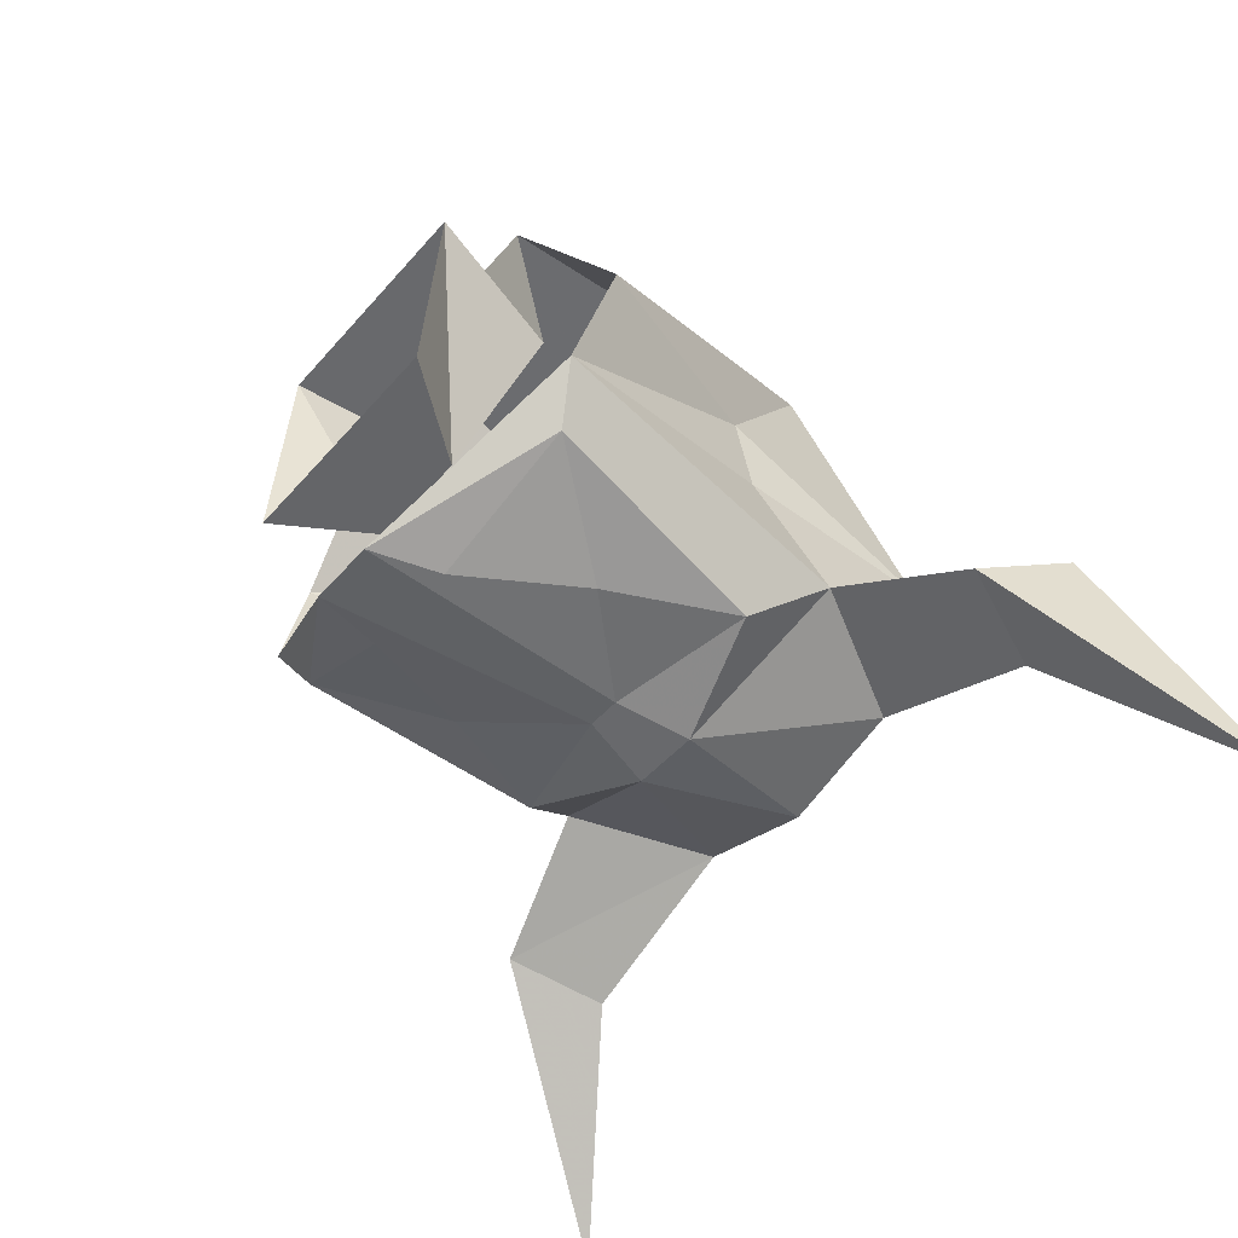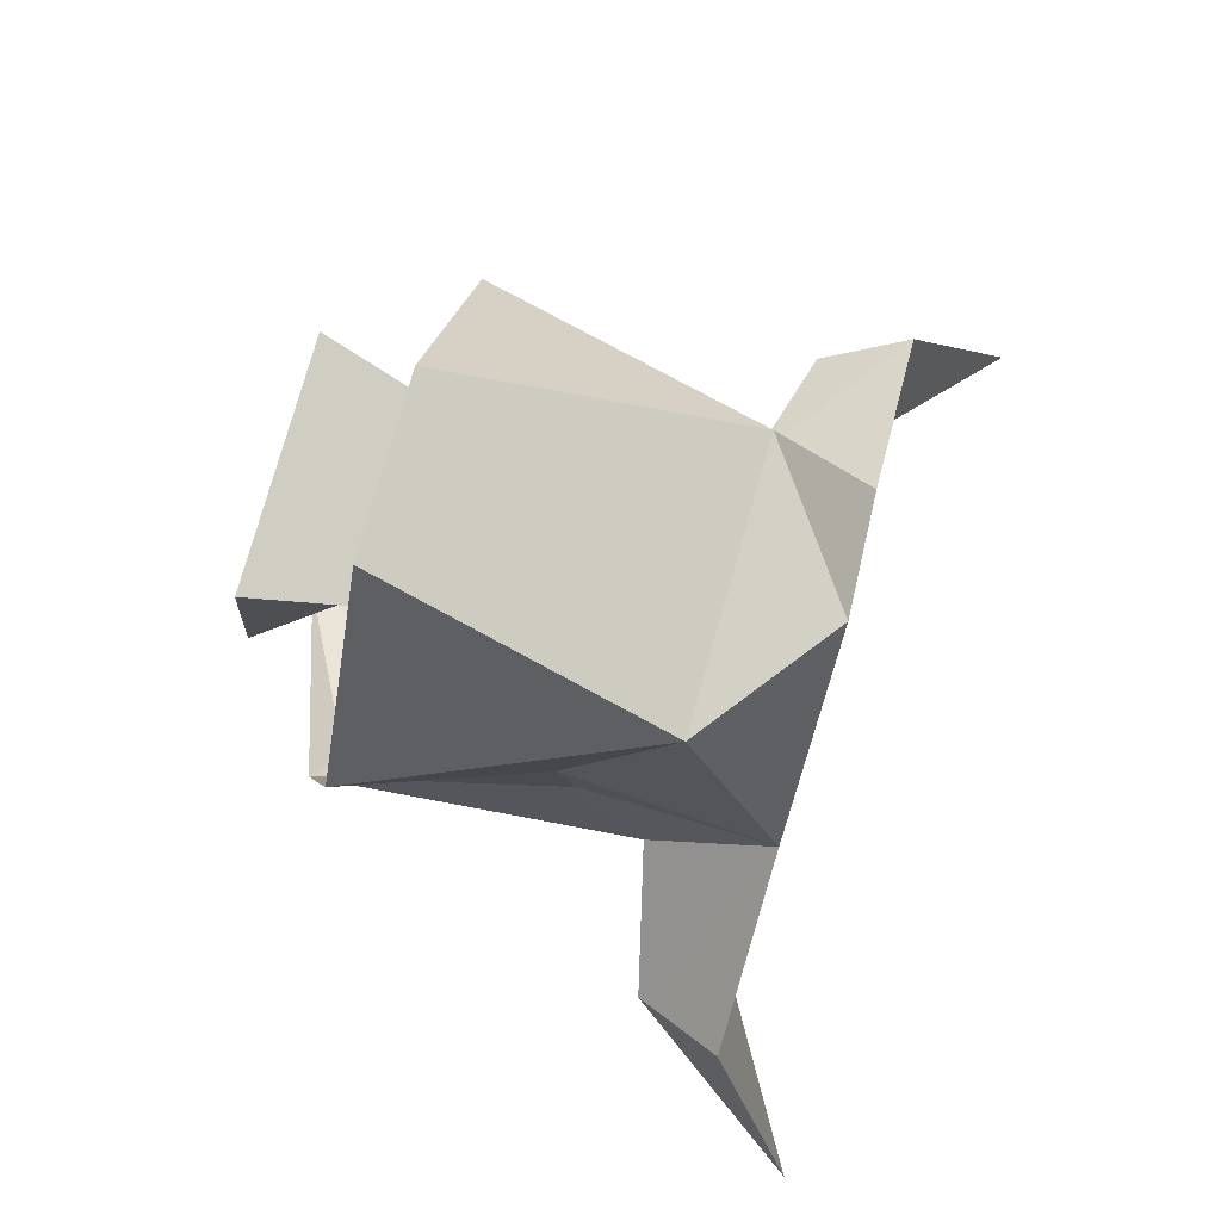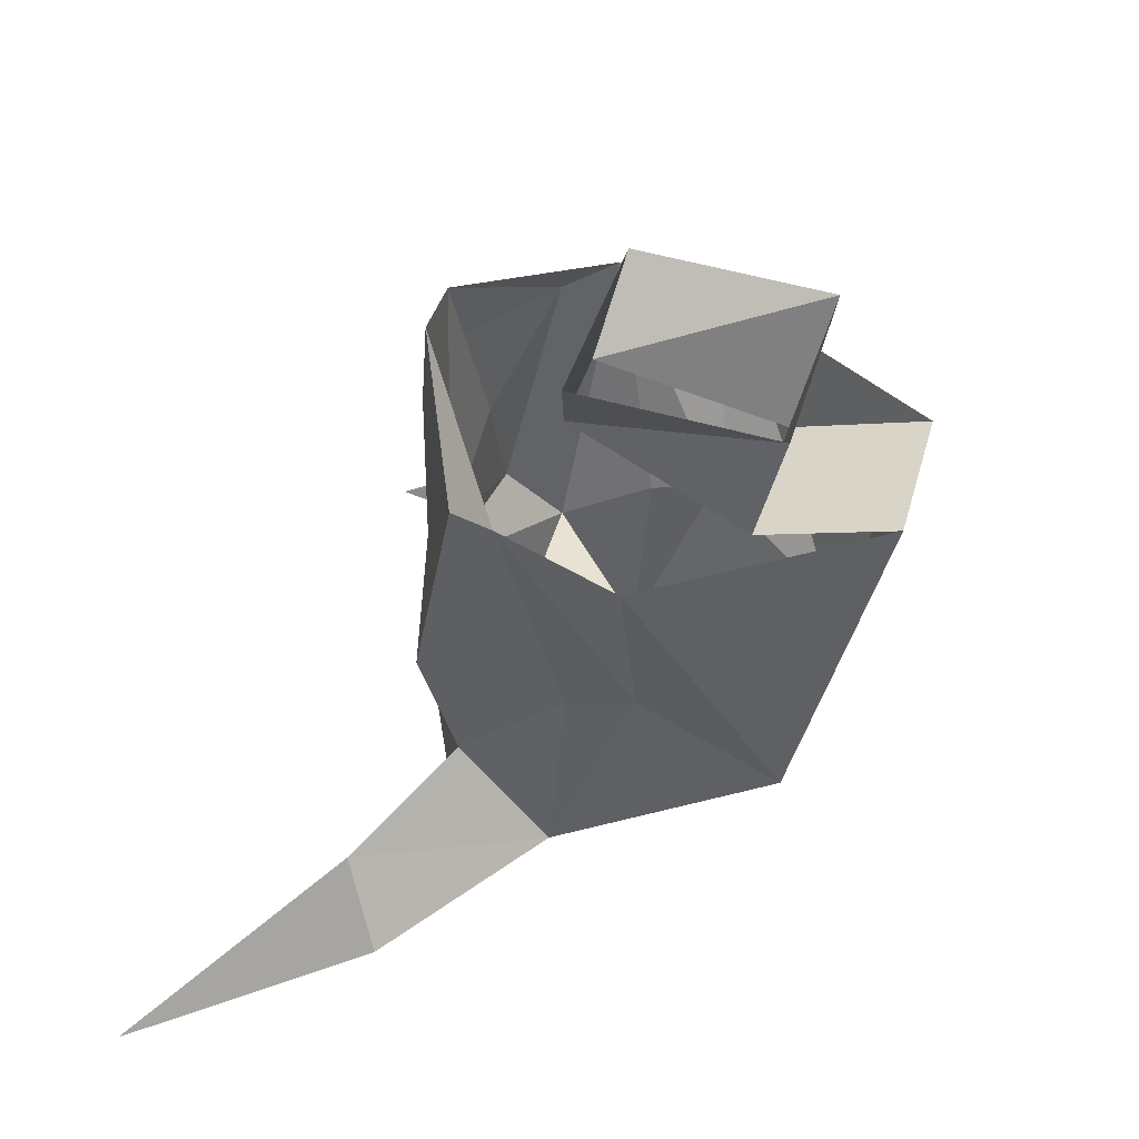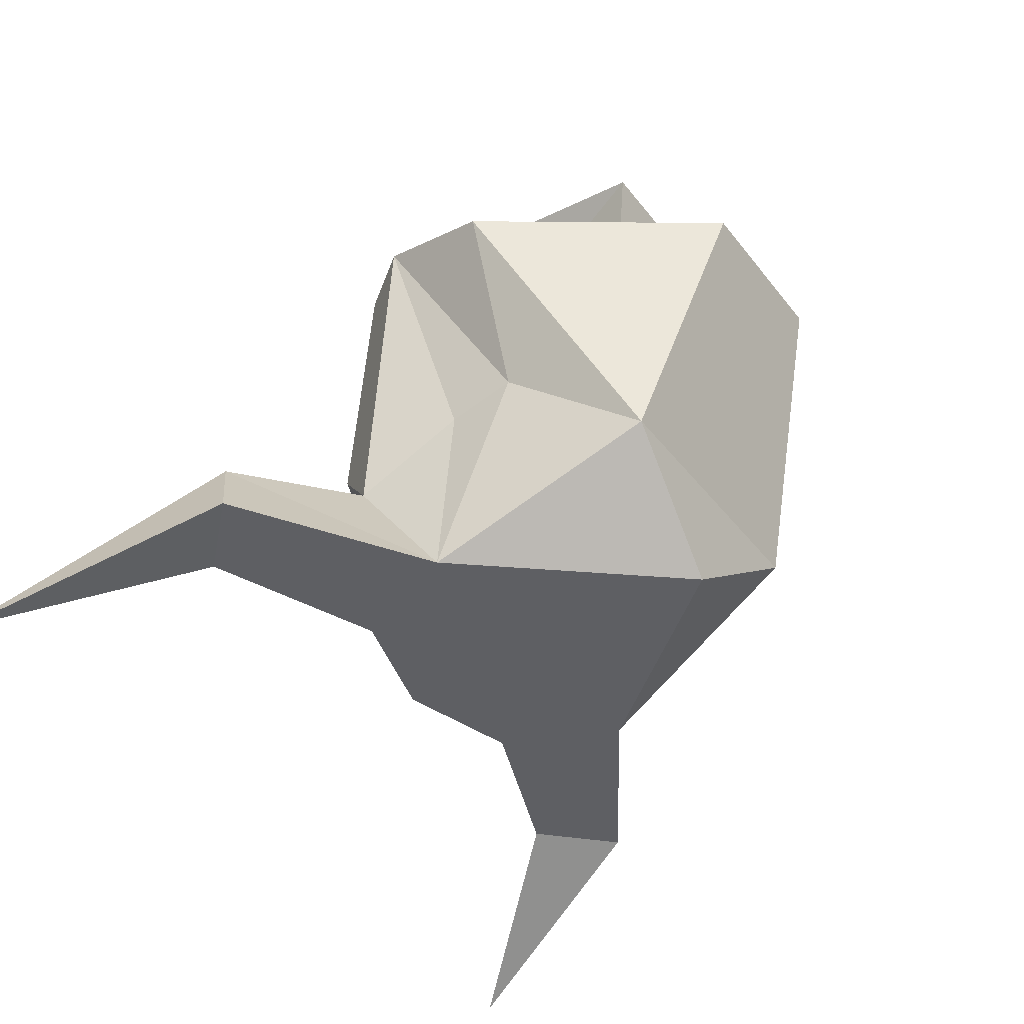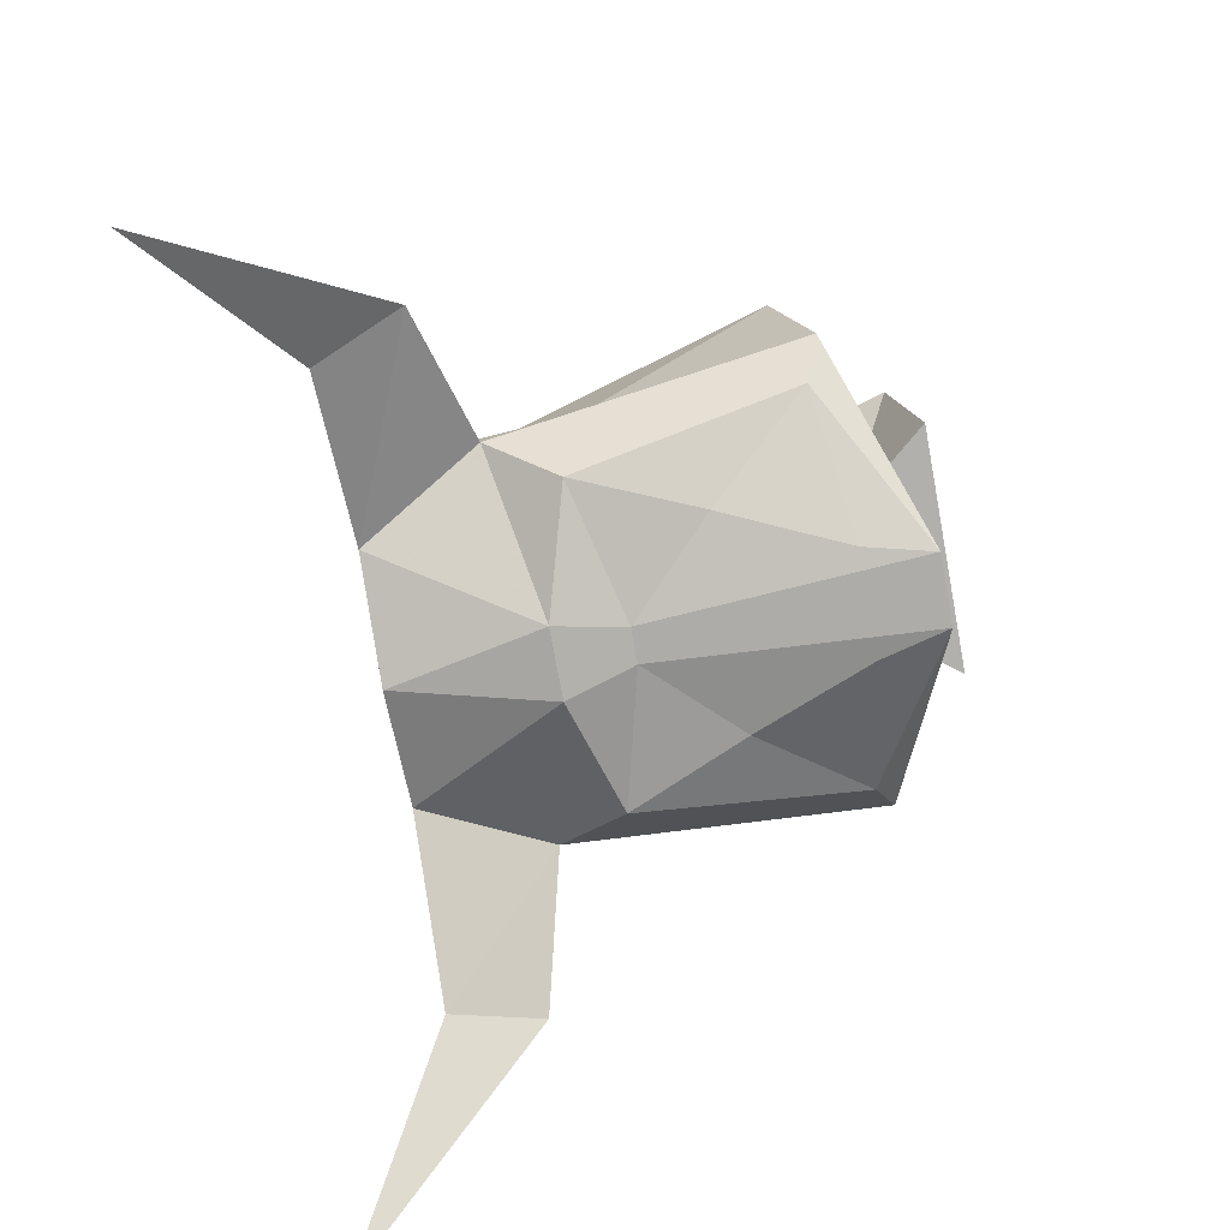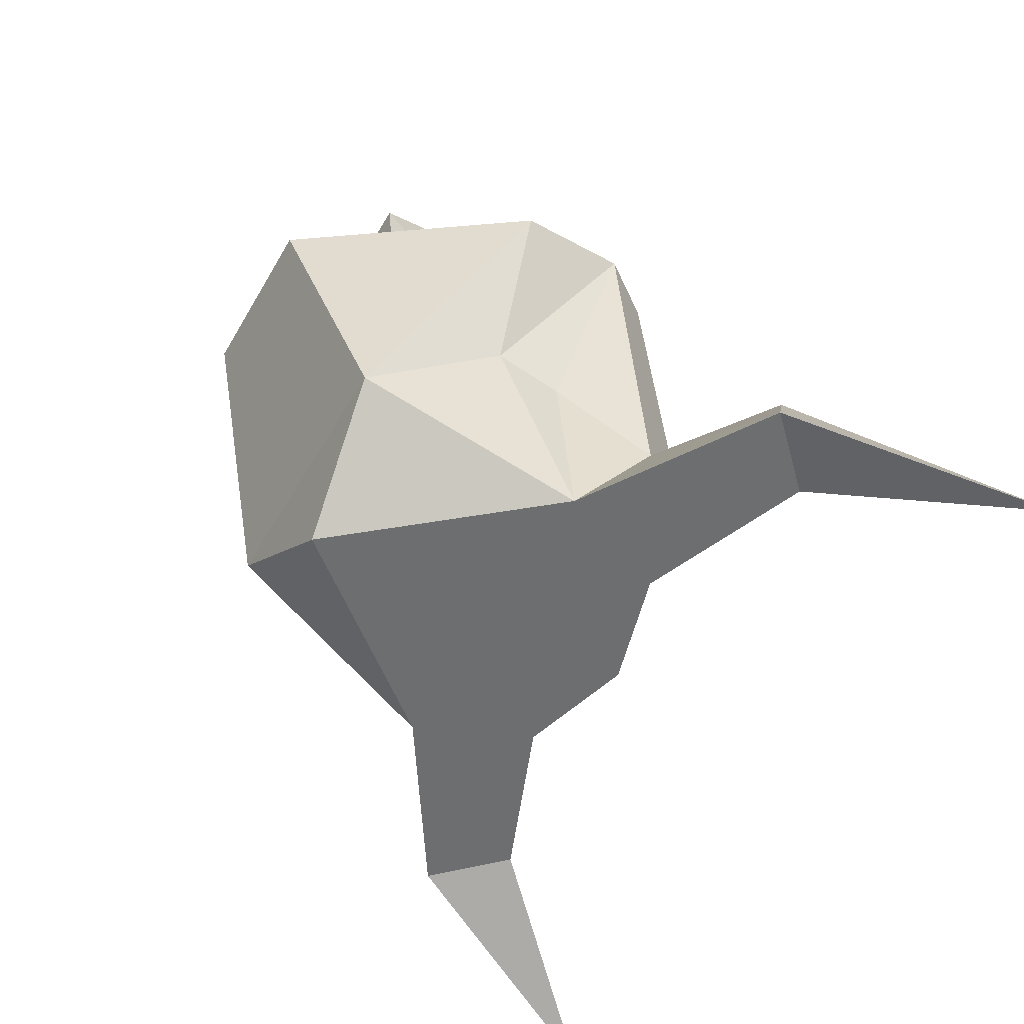
<metadata>
{"format":"obj","ext":"obj","renderer":"f3d","projection":"perspective","resolution":1024,"background":"white","views":[{"elev":-45.7,"azim":-127.8,"up":"+Z"},{"elev":78.5,"azim":-74.1,"up":"+Z"},{"elev":40.0,"azim":-74.7,"up":"+Y"},{"elev":-41.5,"azim":-55.9,"up":"+Y"},{"elev":-76.7,"azim":100.4,"up":"+Z"},{"elev":-54.2,"azim":60.5,"up":"+Y"}]}
</metadata>
<code>
o item/guthans_helm/base
v -9 -6 3
v 1 -6 3
v 1 -8 -5
v -9 -8 -5
v -11 0 -3
v -7 -4 -16
v -11 1 -15
v -1 -4 -16
v 3 1 -15
v 3 0 -3
v -4 -29 -24
v 3 -29 -22
v -11 -29 -22
v -6 -20 -25
v -2 -20 -25
v 7 -22 -20
v 15 -24 -24
v 13 -29 -26
v 6 -29 -15
v -4 -29 -3
v -14 -29 -15
v -25 -29 -22
v -21 -29 -26
v -15 -22 -20
v -13 -18 -23
v -5 -16 -24
v -3 -16 -24
v 5 -18 -23
v 9 -4 -17
v 6 -18 -14
v 17 -29 -22
v 22 -35 -36
v -14 -18 -14
v -17 -4 -17
v -15 -5 -20
v -10 -11 -23
v -6 0 -24
v -2 0 -24
v 2 -11 -23
v 7 -5 -20
v -1 -4 -24
v -14 -17 -10
v -18 -6 -10
v -12 -23 -2
v 4 -23 -2
v 10 -6 -10
v 6 -17 -10
v -23 -24 -24
v -30 -35 -36
v -7 -4 -24
f 1 2 3
f 1 3 4
f 4 3 5
f 4 5 6
f 6 5 7
f 6 7 8
f 8 7 9
f 8 9 10
f 8 10 3
f 3 10 5
f 11 12 13
f 11 13 14
f 11 14 15
f 11 15 12
f 12 15 16
f 12 16 17
f 12 17 18
f 12 18 19
f 12 19 20
f 12 20 13
f 13 20 21
f 13 21 22
f 13 22 23
f 13 23 24
f 13 24 14
f 14 24 25
f 14 25 26
f 14 26 15
f 15 26 27
f 15 27 28
f 15 28 16
f 16 28 29
f 16 29 30
f 16 30 19
f 16 19 31
f 16 31 17
f 17 31 32
f 17 32 18
f 18 32 31
f 18 31 19
f 24 33 34
f 24 34 25
f 25 34 35
f 25 35 36
f 25 36 26
f 26 36 37
f 26 37 27
f 27 37 38
f 27 38 39
f 27 39 28
f 28 39 40
f 28 40 29
f 29 40 38
f 38 40 41
f 38 41 39
f 39 41 40
f 34 33 42
f 34 42 43
f 43 42 44
f 43 44 1
f 1 44 45
f 1 45 2
f 2 45 46
f 46 45 47
f 46 47 29
f 29 47 30
f 30 47 19
f 19 47 45
f 19 45 20
f 20 45 44
f 20 44 21
f 21 44 42
f 21 42 33
f 21 33 24
f 21 24 48
f 21 48 22
f 22 48 49
f 22 49 23
f 23 49 48
f 23 48 24
f 47 47 45
f 44 42 42
f 35 50 36
f 36 50 37
f 37 50 35
f 37 35 34

</code>
